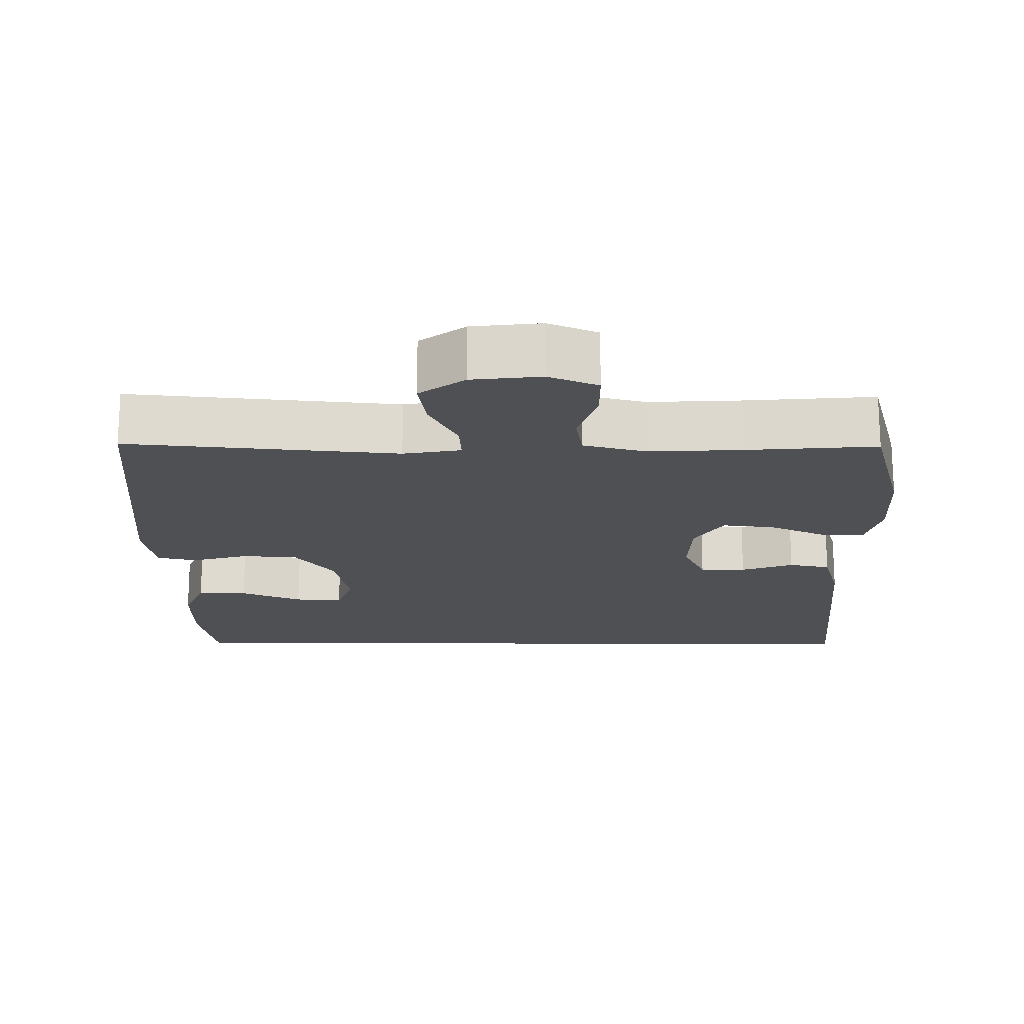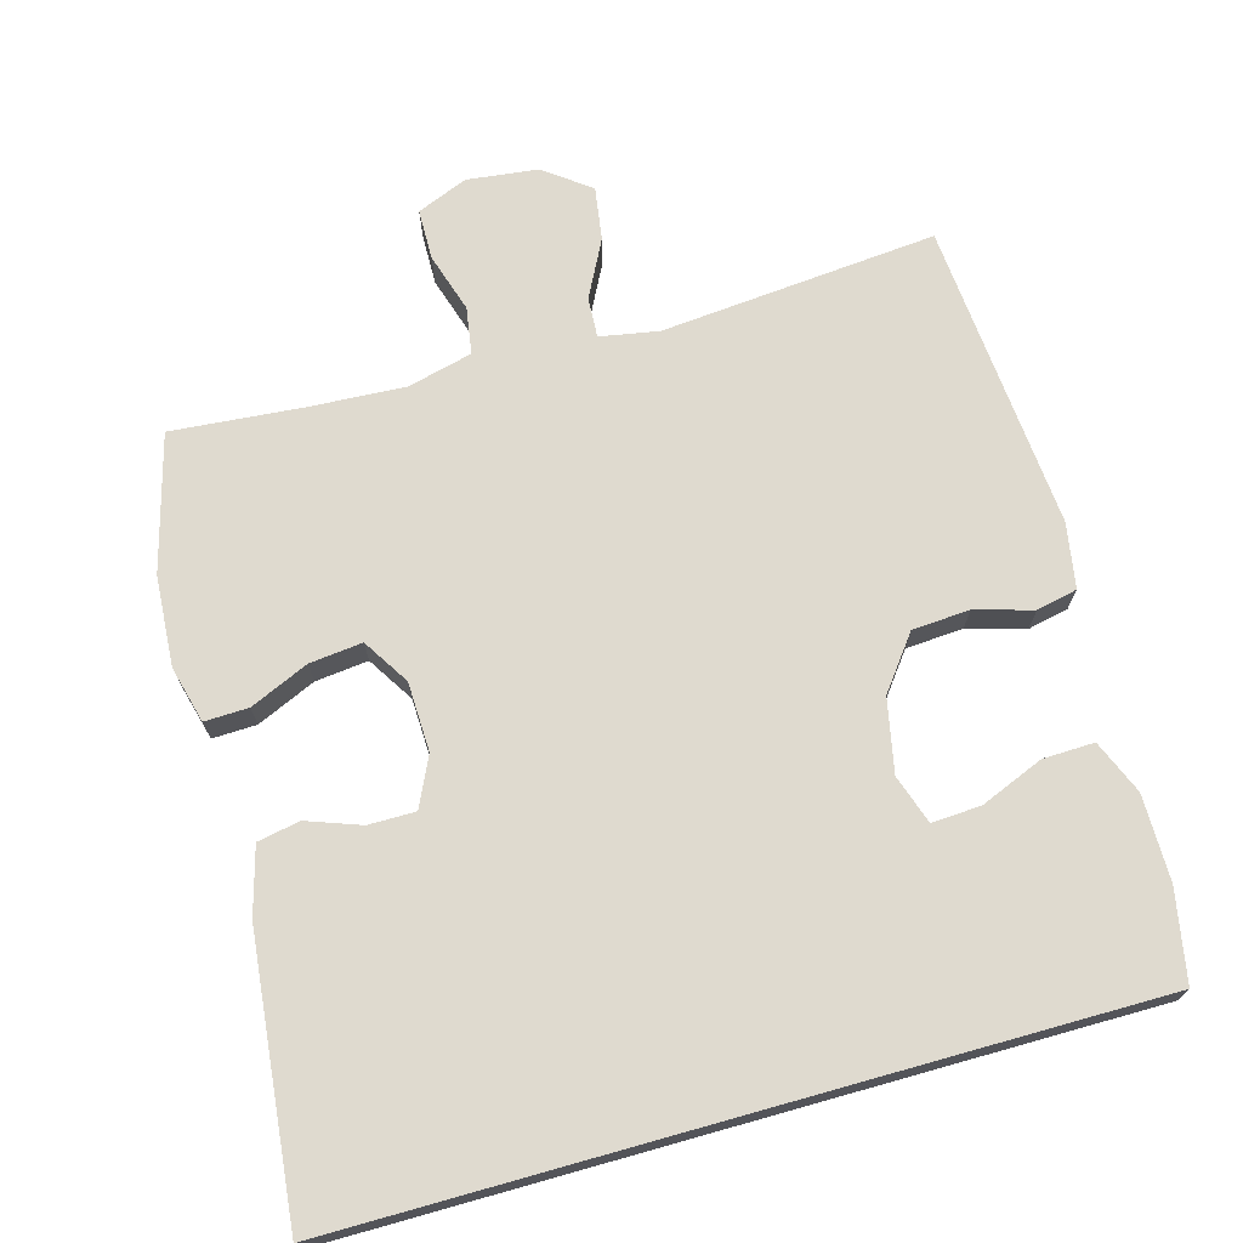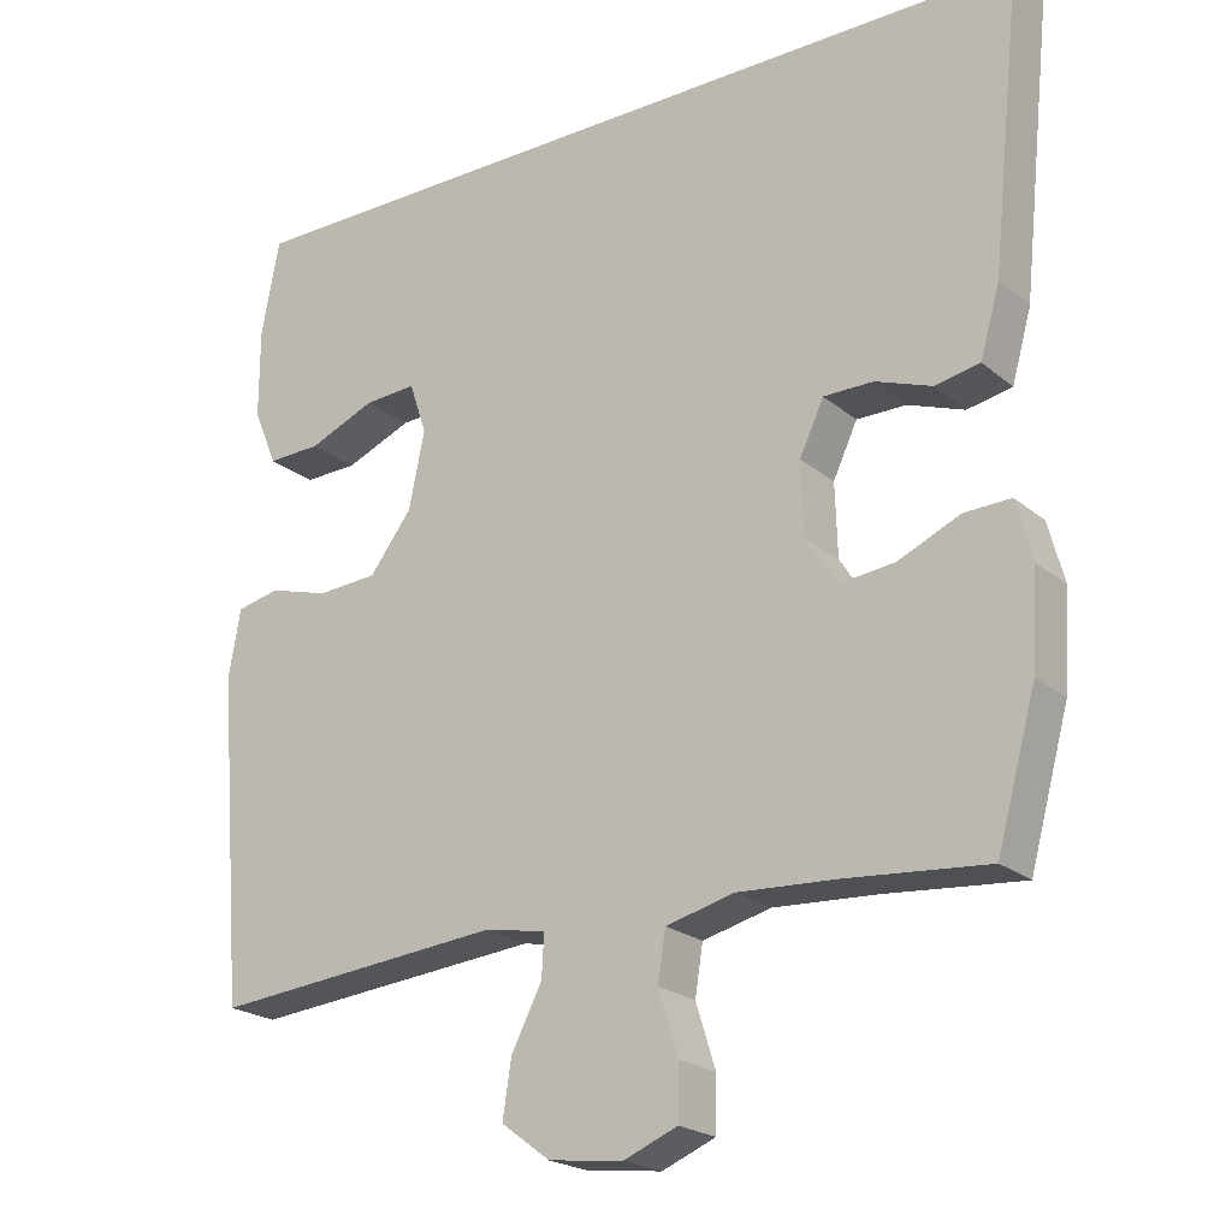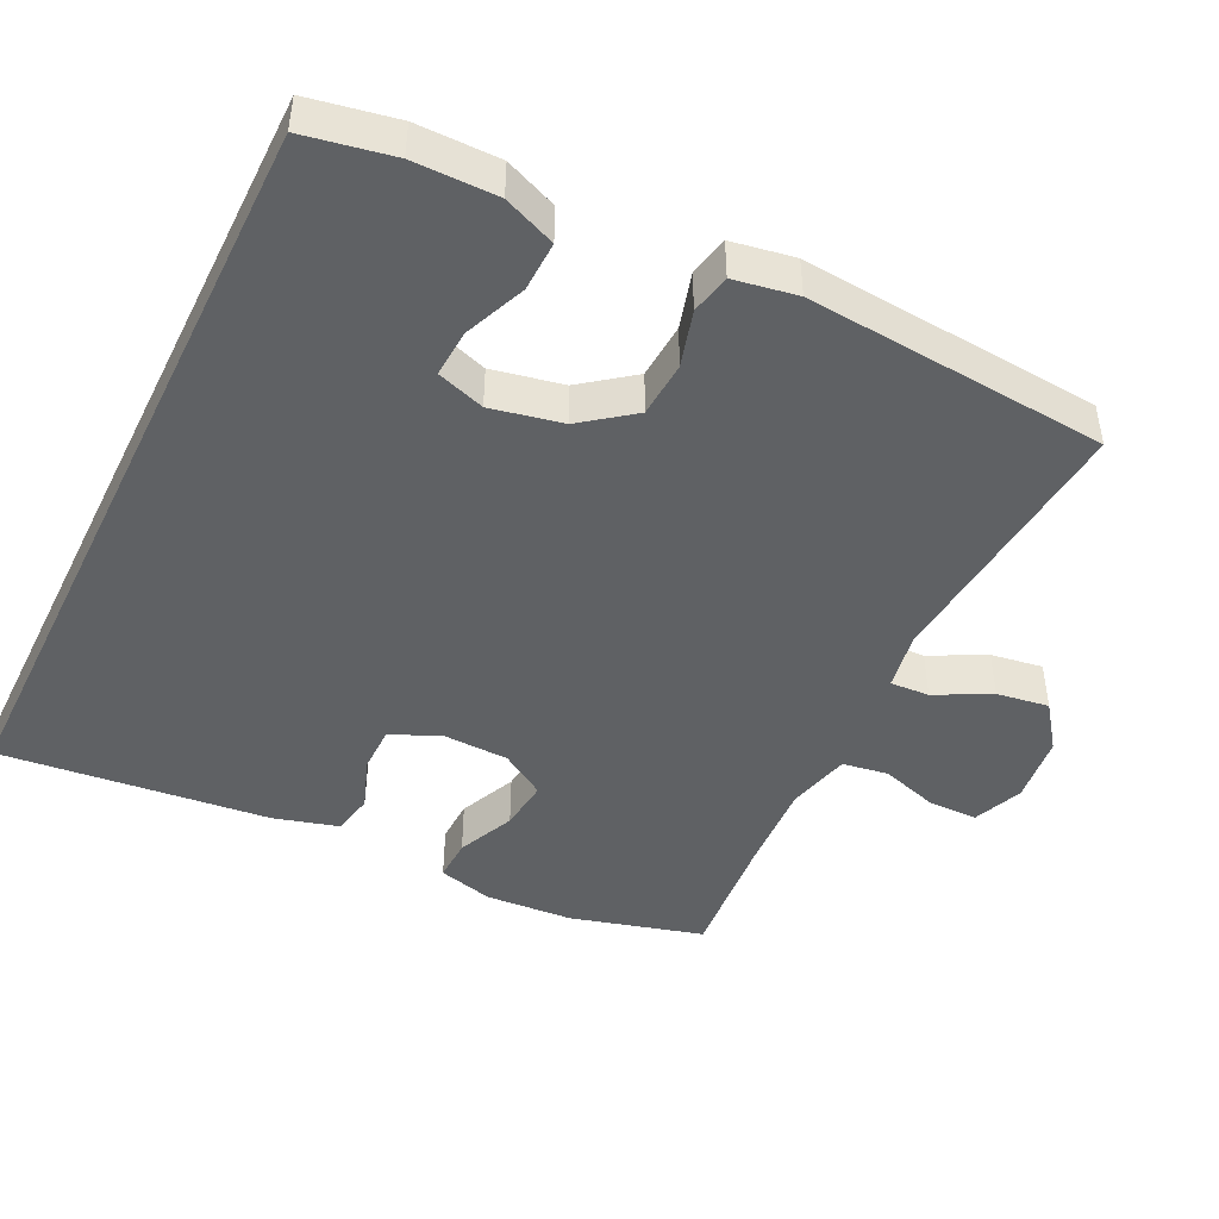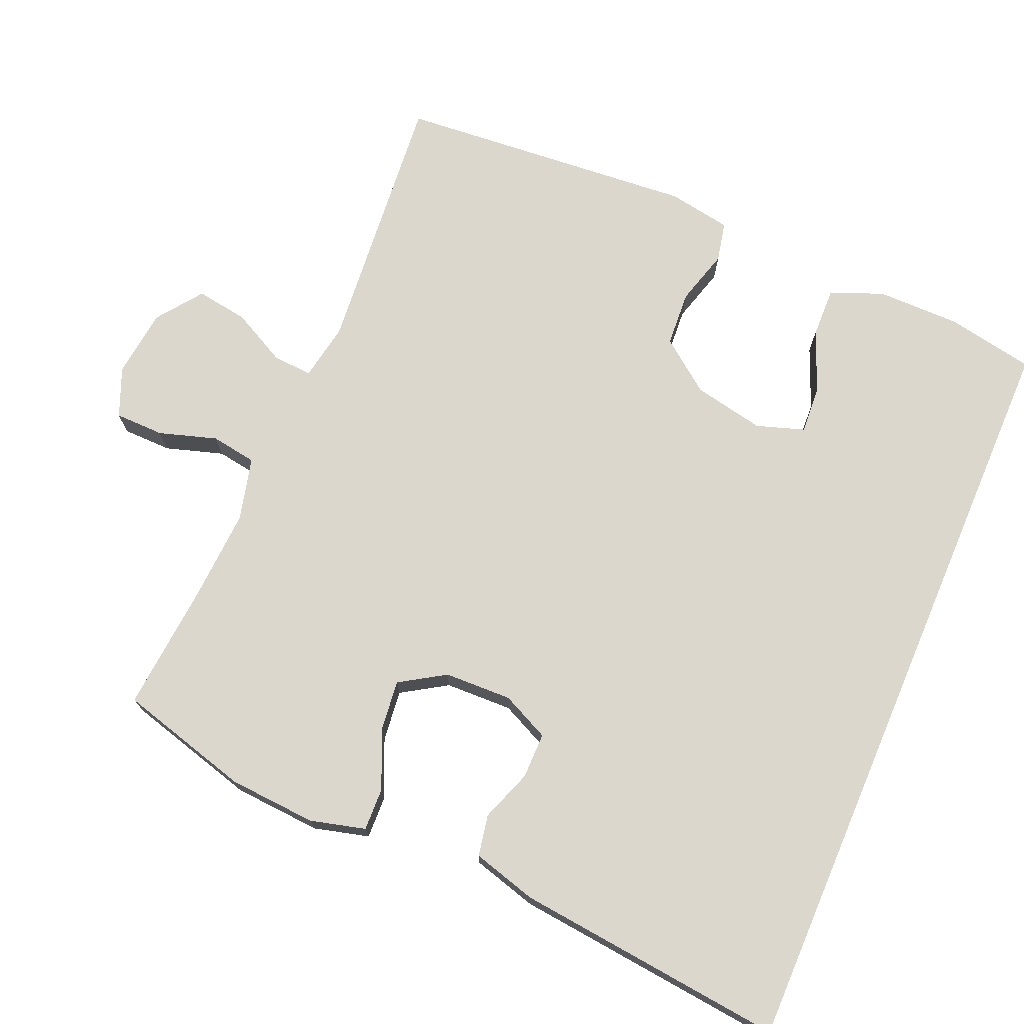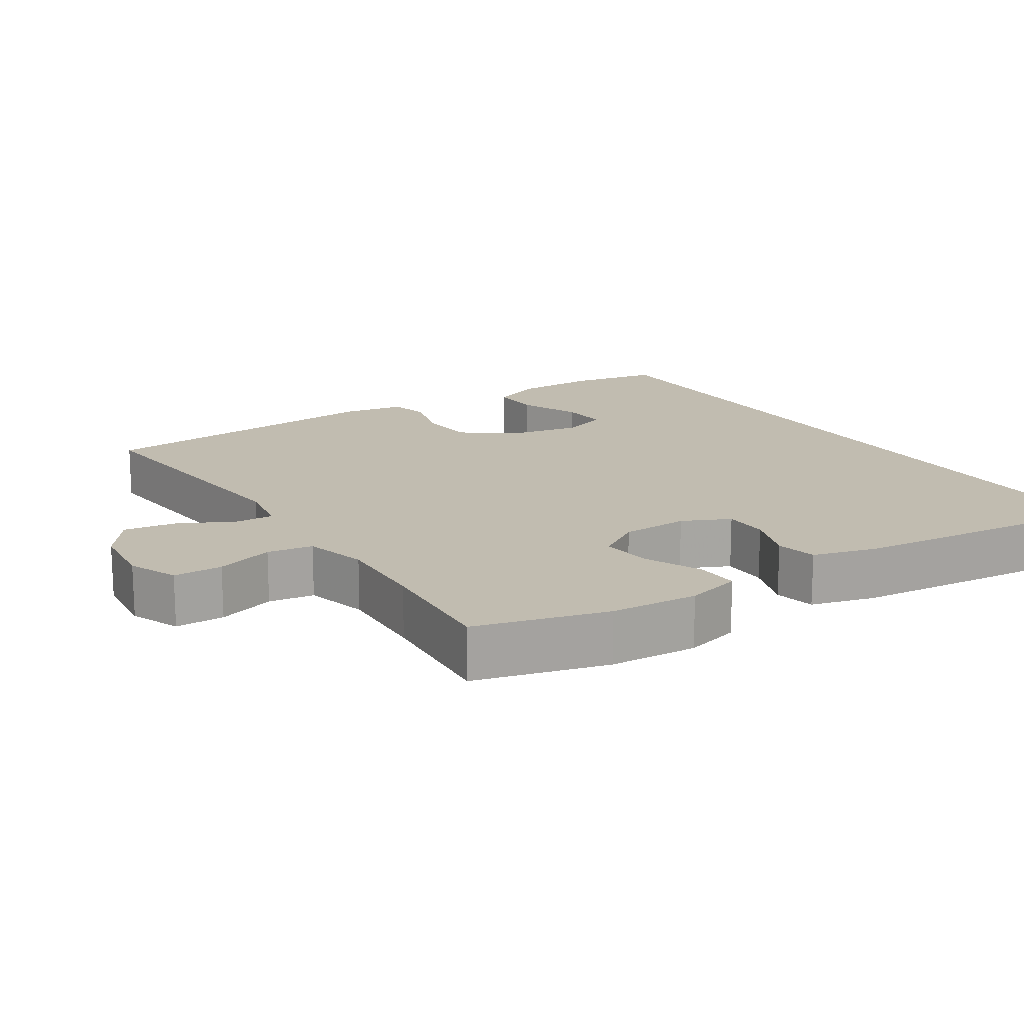
<metadata>
{"format":"obj","ext":"obj","renderer":"f3d","projection":"perspective","resolution":1024,"background":"white","views":[{"elev":-18.5,"azim":179.4,"up":"+Y"},{"elev":70.8,"azim":-15.7,"up":"+Y"},{"elev":-21.7,"azim":-144.7,"up":"+Z"},{"elev":-45.8,"azim":63.9,"up":"+Y"},{"elev":72.9,"azim":-66.8,"up":"+Y"},{"elev":16.4,"azim":-123.3,"up":"+Y"}]}
</metadata>
<code>
v 0.5 0.07 -0.5
v 0.129 0.07 -0.466
v 0.05 0.07 -0.48
v 0.053 0.07 -0.534
v 0.092 0.07 -0.61
v 0.103 0.07 -0.682
v 0.041 0.07 -0.728
v -0.054 0.07 -0.739
v -0.122 0.07 -0.711
v -0.123 0.07 -0.643
v -0.098 0.07 -0.563
v -0.108 0.07 -0.5
v -0.195 0.07 -0.478
v -0.323 0.07 -0.485
v -0.5 0.07 -0.5
v -0.55 0.07 -0.318
v -0.558 0.07 -0.197
v -0.538 0.07 -0.121
v -0.479 0.07 -0.123
v -0.4 0.07 -0.158
v -0.329 0.07 -0.166
v -0.29 0.07 -0.104
v -0.287 0.07 -0.011
v -0.318 0.07 0.055
v -0.381 0.07 0.055
v -0.453 0.07 0.029
v -0.51 0.07 0.04
v -0.535 0.07 0.129
v -0.574 0.07 0.5
v 0.485 0.07 0.5
v 0.508 0.07 0.378
v 0.508 0.07 0.263
v 0.478 0.07 0.191
v 0.409 0.07 0.193
v 0.324 0.07 0.228
v 0.258 0.07 0.232
v 0.236 0.07 0.166
v 0.256 0.07 0.068
v 0.31 0.07 -0.003
v 0.387 0.07 -0.008
v 0.464 0.07 0.014
v 0.519 0.07 0.002
v 0.534 0.07 -0.085
v 0.5 0 -0.5
v 0.129 0 -0.466
v 0.05 0 -0.48
v 0.053 0 -0.534
v 0.092 0 -0.61
v 0.103 0 -0.682
v 0.041 0 -0.728
v -0.054 0 -0.739
v -0.122 0 -0.711
v -0.123 0 -0.643
v -0.098 0 -0.563
v -0.108 0 -0.5
v -0.195 0 -0.478
v -0.323 0 -0.485
v -0.5 0 -0.5
v -0.55 0 -0.318
v -0.558 0 -0.197
v -0.538 0 -0.121
v -0.479 0 -0.123
v -0.4 0 -0.158
v -0.329 0 -0.166
v -0.29 0 -0.104
v -0.287 0 -0.011
v -0.318 0 0.055
v -0.381 0 0.055
v -0.453 0 0.029
v -0.51 0 0.04
v -0.535 0 0.129
v -0.574 0 0.5
v 0.485 0 0.5
v 0.508 0 0.378
v 0.508 0 0.263
v 0.478 0 0.191
v 0.409 0 0.193
v 0.324 0 0.228
v 0.258 0 0.232
v 0.236 0 0.166
v 0.256 0 0.068
v 0.31 0 -0.003
v 0.387 0 -0.008
v 0.464 0 0.014
v 0.519 0 0.002
v 0.534 0 -0.085
f 40 41 42 43
f 39 40 43 1
f 38 39 1 2
f 37 38 2 3
f 32 33 34 35
f 32 35 36
f 31 32 36
f 30 31 36
f 29 30 36
f 28 29 36 37
f 25 26 27 28
f 24 25 28 37
f 17 18 19 20
f 17 20 21
f 14 15 16 17
f 13 14 17 21
f 12 13 21 22
f 8 9 10 11
f 8 11 12
f 7 8 12
f 4 5 6 7
f 3 4 7 12
f 23 24 37 3
f 3 12 22 23
f 86 85 84 83
f 44 86 83 82
f 45 44 82 81
f 46 45 81 80
f 78 77 76 75
f 79 78 75
f 79 75 74
f 79 74 73
f 79 73 72
f 80 79 72 71
f 71 70 69 68
f 80 71 68 67
f 63 62 61 60
f 64 63 60
f 60 59 58 57
f 64 60 57 56
f 65 64 56 55
f 54 53 52 51
f 55 54 51
f 55 51 50
f 50 49 48 47
f 55 50 47 46
f 46 80 67 66
f 66 65 55 46
f 1 44 45 2
f 2 45 46 3
f 3 46 47 4
f 4 47 48 5
f 5 48 49 6
f 6 49 50 7
f 7 50 51 8
f 8 51 52 9
f 9 52 53 10
f 10 53 54 11
f 11 54 55 12
f 12 55 56 13
f 13 56 57 14
f 14 57 58 15
f 15 58 59 16
f 16 59 60 17
f 17 60 61 18
f 18 61 62 19
f 19 62 63 20
f 20 63 64 21
f 21 64 65 22
f 22 65 66 23
f 23 66 67 24
f 24 67 68 25
f 25 68 69 26
f 26 69 70 27
f 27 70 71 28
f 28 71 72 29
f 29 72 73 30
f 30 73 74 31
f 31 74 75 32
f 32 75 76 33
f 33 76 77 34
f 34 77 78 35
f 35 78 79 36
f 36 79 80 37
f 37 80 81 38
f 38 81 82 39
f 39 82 83 40
f 40 83 84 41
f 41 84 85 42
f 42 85 86 43
f 43 86 44 1

</code>
